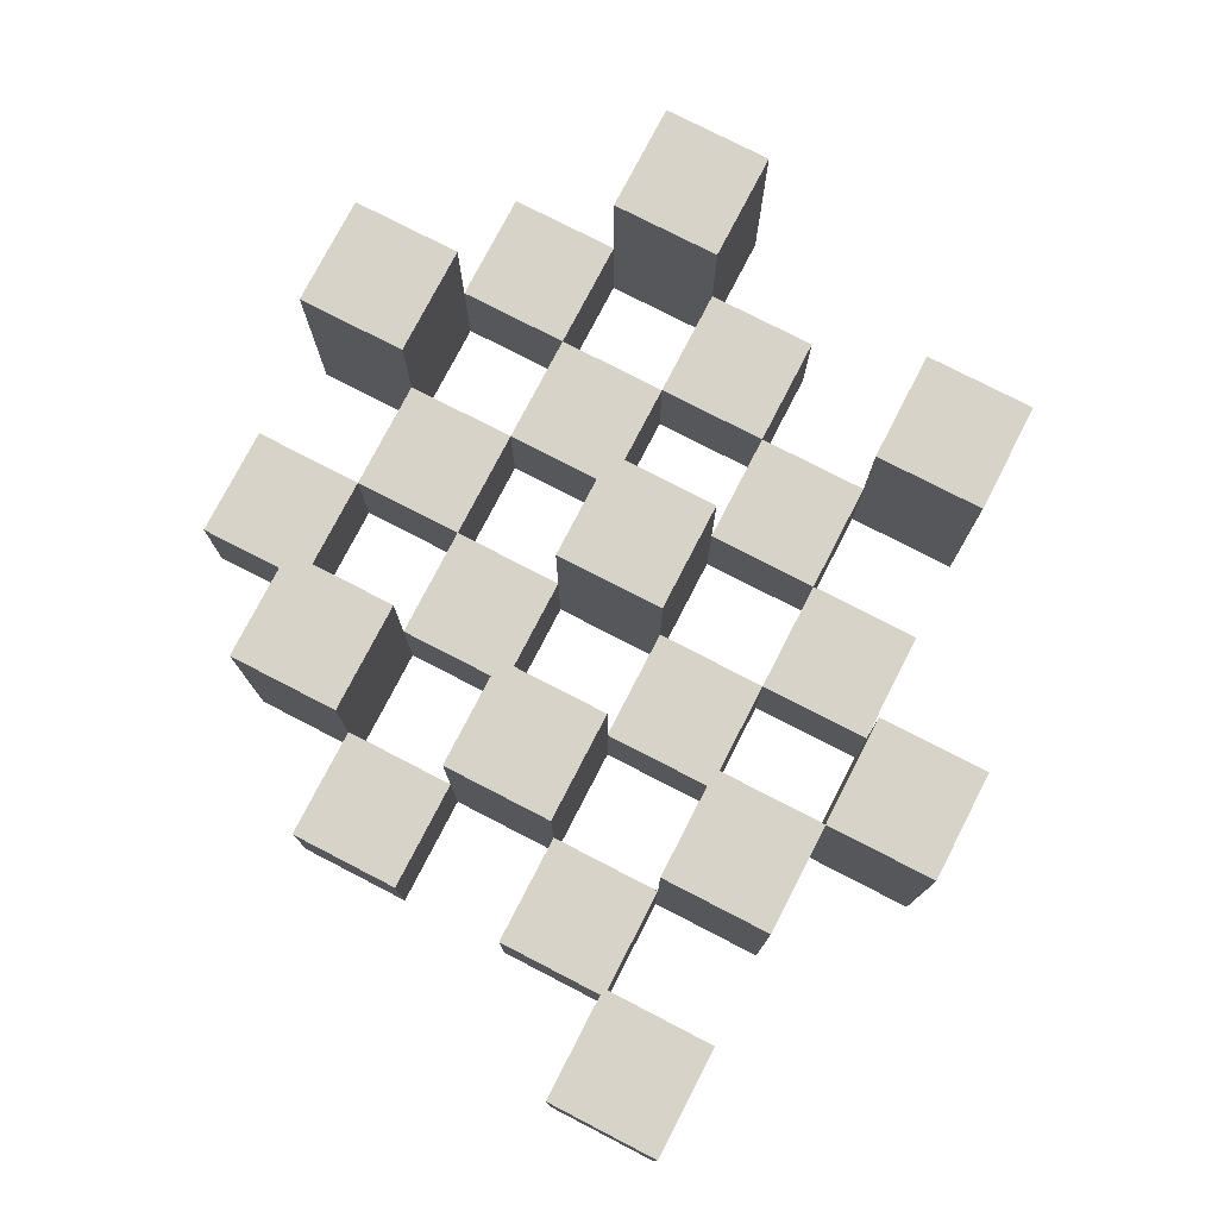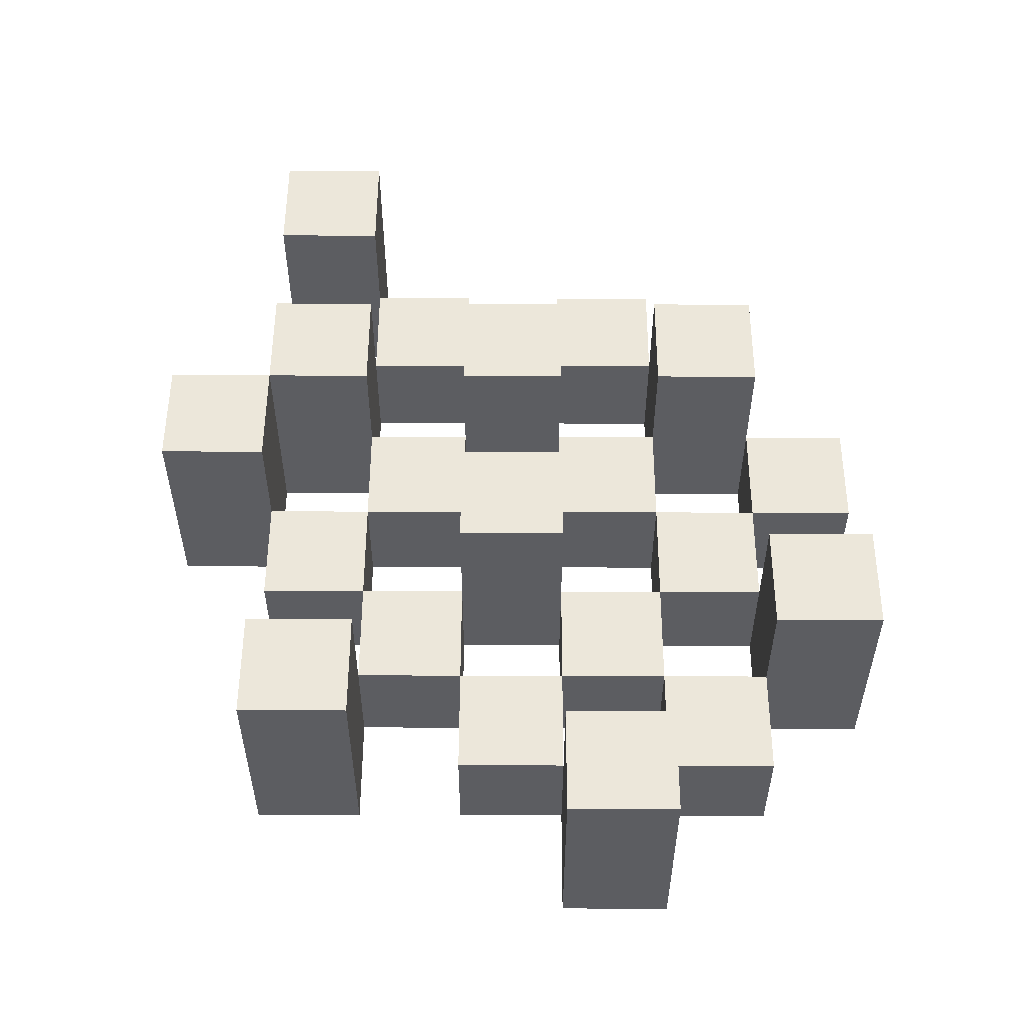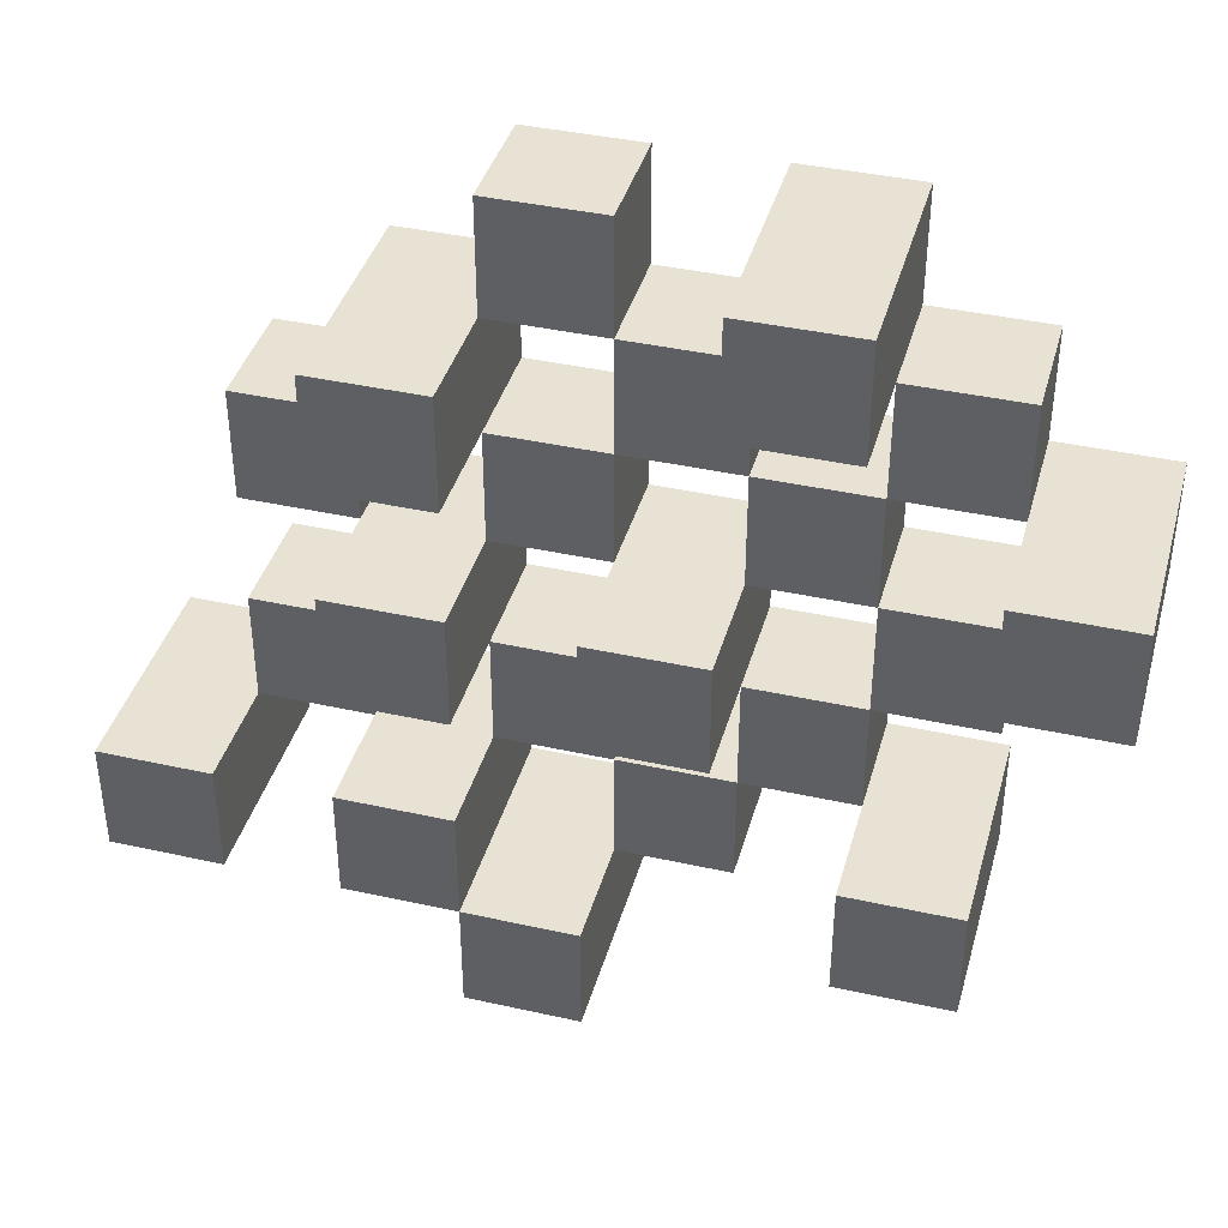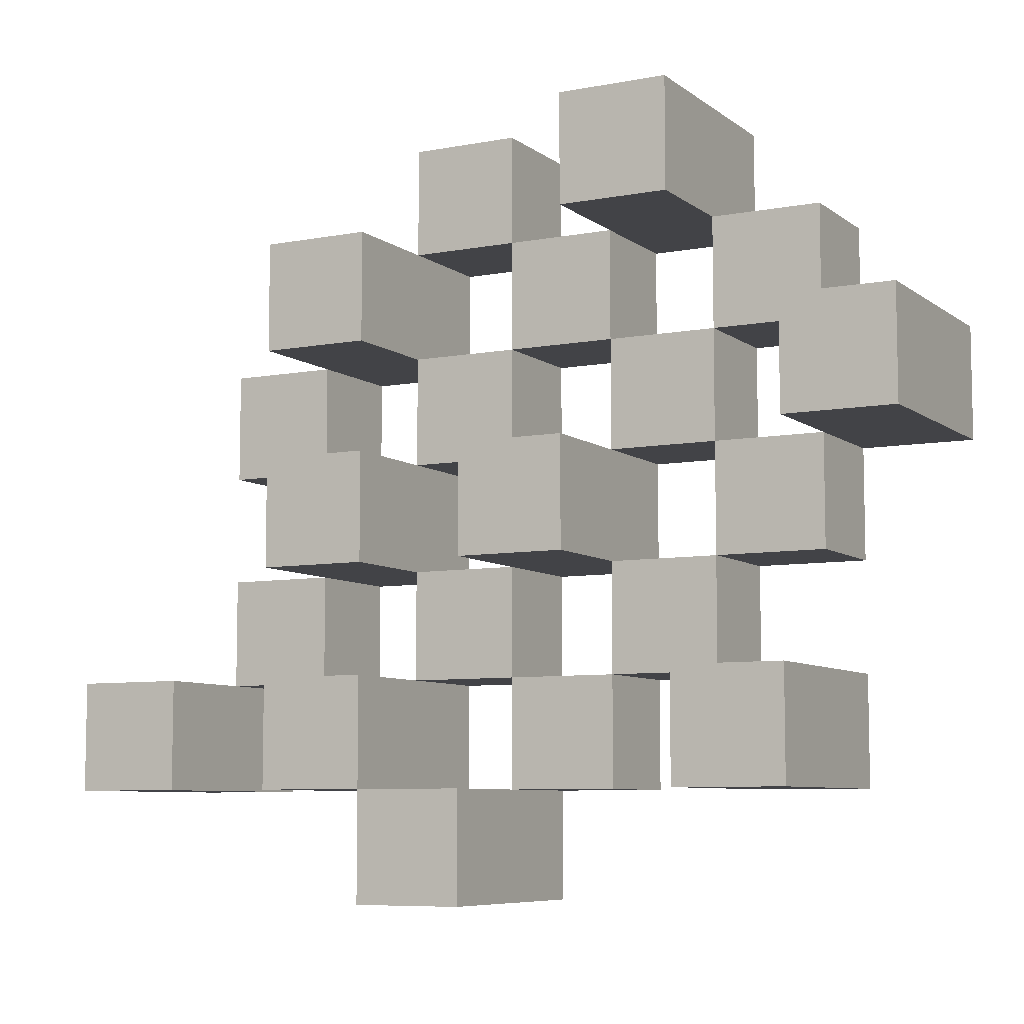
<metadata>
{"format":"obj","ext":"obj","renderer":"f3d","projection":"perspective","resolution":1024,"background":"white","views":[{"elev":76.9,"azim":117.3,"up":"+Y"},{"elev":53.4,"azim":-89.8,"up":"+Y"},{"elev":39.8,"azim":-164.6,"up":"+Z"},{"elev":-7.5,"azim":-151.9,"up":"+Z"}]}
</metadata>
<code>
o
v 36.8 0.9 11.8
v 36.8 0.9 11.7
v 36.8 1.1 11.8
v 36.8 1.1 11.7
v 36.9 0.9 11.9
v 36.9 0.9 11.8
v 36.9 0.9 11.7
v 36.9 0.9 11.6
v 36.9 0.9 11.5
v 36.9 0.9 11.4
v 36.9 1 11.9
v 36.9 1 11.8
v 36.9 1 11.7
v 36.9 1 11.6
v 36.9 1.1 11.5
v 36.9 1.1 11.4
v 37 0.9 12
v 37 0.9 11.9
v 37 0.9 11.8
v 37 0.9 11.7
v 37 0.9 11.6
v 37 0.9 11.5
v 37 1 11.9
v 37 1 11.8
v 37 1 11.7
v 37 1 11.6
v 37 1 11.5
v 37 1.1 12
v 37 1.1 11.9
v 37.1 0.9 11.9
v 37.1 0.9 11.8
v 37.1 0.9 11.7
v 37.1 0.9 11.6
v 37.1 0.9 11.5
v 37.1 0.9 11.4
v 37.1 1 11.9
v 37.1 1 11.8
v 37.1 1 11.7
v 37.1 1 11.6
v 37.1 1 11.5
v 37.1 1 11.4
v 37.1 1.1 11.7
v 37.1 1.1 11.6
v 37.2 0.9 12
v 37.2 0.9 11.9
v 37.2 0.9 11.8
v 37.2 0.9 11.7
v 37.2 0.9 11.6
v 37.2 0.9 11.5
v 37.2 0.9 11.4
v 37.2 0.9 11.3
v 37.2 1 12
v 37.2 1 11.9
v 37.2 1 11.8
v 37.2 1 11.7
v 37.2 1 11.6
v 37.2 1 11.5
v 37.2 1 11.4
v 37.2 1.1 11.4
v 37.2 1.1 11.3
v 37.3 0.9 11.9
v 37.3 0.9 11.8
v 37.3 0.9 11.7
v 37.3 0.9 11.6
v 37.3 0.9 11.5
v 37.3 0.9 11.4
v 37.3 1 11.9
v 37.3 1 11.8
v 37.3 1 11.7
v 37.3 1 11.6
v 37.3 1 11.5
v 37.3 1.1 11.9
v 37.3 1.1 11.8
v 37.3 1.1 11.7
v 37.3 1.1 11.6
v 37.3 1.1 11.5
v 37.3 1.1 11.4
v 37.4 0.9 11.8
v 37.4 0.9 11.7
v 37.4 0.9 11.6
v 37.4 0.9 11.5
v 37.4 1 11.8
v 37.4 1 11.7
v 37.4 1 11.6
v 37.4 1 11.5
v 37.5 0.9 11.5
v 37.5 0.9 11.4
v 37.5 1 11.5
v 37.5 1.1 11.5
v 37.5 1.1 11.4
v 36.9 0.9 11.8
v 36.9 0.9 11.7
v 36.9 1 11.8
v 36.9 1 11.7
v 36.9 1.1 11.8
v 36.9 1.1 11.7
v 37 0.9 11.9
v 37 0.9 11.8
v 37 0.9 11.7
v 37 0.9 11.6
v 37 0.9 11.5
v 37 0.9 11.4
v 37 1 11.9
v 37 1 11.8
v 37 1 11.7
v 37 1 11.6
v 37 1 11.5
v 37 1.1 11.5
v 37 1.1 11.4
v 37.1 0.9 12
v 37.1 0.9 11.9
v 37.1 0.9 11.8
v 37.1 0.9 11.7
v 37.1 0.9 11.6
v 37.1 0.9 11.5
v 37.1 1 11.9
v 37.1 1 11.8
v 37.1 1 11.7
v 37.1 1 11.6
v 37.1 1 11.5
v 37.1 1.1 12
v 37.1 1.1 11.9
v 37.2 0.9 11.9
v 37.2 0.9 11.8
v 37.2 0.9 11.7
v 37.2 0.9 11.6
v 37.2 0.9 11.5
v 37.2 0.9 11.4
v 37.2 1 11.9
v 37.2 1 11.8
v 37.2 1 11.7
v 37.2 1 11.6
v 37.2 1 11.5
v 37.2 1 11.4
v 37.2 1.1 11.7
v 37.2 1.1 11.6
v 37.3 0.9 12
v 37.3 0.9 11.9
v 37.3 0.9 11.8
v 37.3 0.9 11.7
v 37.3 0.9 11.6
v 37.3 0.9 11.5
v 37.3 0.9 11.4
v 37.3 0.9 11.3
v 37.3 1 12
v 37.3 1 11.9
v 37.3 1 11.8
v 37.3 1 11.7
v 37.3 1 11.6
v 37.3 1 11.5
v 37.3 1.1 11.4
v 37.3 1.1 11.3
v 37.4 0.9 11.9
v 37.4 0.9 11.8
v 37.4 0.9 11.7
v 37.4 0.9 11.6
v 37.4 0.9 11.5
v 37.4 0.9 11.4
v 37.4 1 11.8
v 37.4 1 11.7
v 37.4 1 11.6
v 37.4 1 11.5
v 37.4 1.1 11.9
v 37.4 1.1 11.8
v 37.4 1.1 11.7
v 37.4 1.1 11.6
v 37.4 1.1 11.5
v 37.4 1.1 11.4
v 37.5 0.9 11.8
v 37.5 0.9 11.7
v 37.5 0.9 11.6
v 37.5 0.9 11.5
v 37.5 1 11.8
v 37.5 1 11.7
v 37.5 1 11.6
v 37.5 1 11.5
v 37.6 0.9 11.5
v 37.6 0.9 11.4
v 37.6 1.1 11.5
v 37.6 1.1 11.4
v 37 0.9 12
v 37 1.1 12
v 37.1 0.9 12
v 37.1 1.1 12
v 37.2 0.9 12
v 37.2 1 12
v 37.3 0.9 12
v 37.3 1 12
v 36.9 0.9 11.9
v 36.9 1 11.9
v 37 0.9 11.9
v 37 1 11.9
v 37.1 0.9 11.9
v 37.1 1 11.9
v 37.2 0.9 11.9
v 37.2 1 11.9
v 37.3 0.9 11.9
v 37.3 1 11.9
v 37.3 1.1 11.9
v 37.4 0.9 11.9
v 37.4 1.1 11.9
v 36.8 0.9 11.8
v 36.8 1.1 11.8
v 36.9 0.9 11.8
v 36.9 1 11.8
v 36.9 1.1 11.8
v 37 0.9 11.8
v 37 1 11.8
v 37.1 0.9 11.8
v 37.1 1 11.8
v 37.2 0.9 11.8
v 37.2 1 11.8
v 37.3 0.9 11.8
v 37.3 1 11.8
v 37.4 0.9 11.8
v 37.4 1 11.8
v 37.5 0.9 11.8
v 37.5 1 11.8
v 36.9 0.9 11.7
v 36.9 1 11.7
v 37 0.9 11.7
v 37 1 11.7
v 37.1 0.9 11.7
v 37.1 1 11.7
v 37.1 1.1 11.7
v 37.2 0.9 11.7
v 37.2 1 11.7
v 37.2 1.1 11.7
v 37.3 0.9 11.7
v 37.3 1 11.7
v 37.3 1.1 11.7
v 37.4 0.9 11.7
v 37.4 1 11.7
v 37.4 1.1 11.7
v 37 0.9 11.6
v 37 1 11.6
v 37.1 0.9 11.6
v 37.1 1 11.6
v 37.2 0.9 11.6
v 37.2 1 11.6
v 37.3 0.9 11.6
v 37.3 1 11.6
v 37.4 0.9 11.6
v 37.4 1 11.6
v 37.5 0.9 11.6
v 37.5 1 11.6
v 36.9 0.9 11.5
v 36.9 1.1 11.5
v 37 0.9 11.5
v 37 1 11.5
v 37 1.1 11.5
v 37.1 0.9 11.5
v 37.1 1 11.5
v 37.2 0.9 11.5
v 37.2 1 11.5
v 37.3 0.9 11.5
v 37.3 1 11.5
v 37.3 1.1 11.5
v 37.4 0.9 11.5
v 37.4 1 11.5
v 37.4 1.1 11.5
v 37.5 0.9 11.5
v 37.5 1 11.5
v 37.5 1.1 11.5
v 37.6 0.9 11.5
v 37.6 1.1 11.5
v 37.2 0.9 11.4
v 37.2 1 11.4
v 37.2 1.1 11.4
v 37.3 0.9 11.4
v 37.3 1.1 11.4
v 37 0.9 11.9
v 37 1 11.9
v 37 1.1 11.9
v 37.1 0.9 11.9
v 37.1 1 11.9
v 37.1 1.1 11.9
v 37.2 0.9 11.9
v 37.2 1 11.9
v 37.3 0.9 11.9
v 37.3 1 11.9
v 36.9 0.9 11.8
v 36.9 1 11.8
v 37 0.9 11.8
v 37 1 11.8
v 37.1 0.9 11.8
v 37.1 1 11.8
v 37.2 0.9 11.8
v 37.2 1 11.8
v 37.3 0.9 11.8
v 37.3 1 11.8
v 37.3 1.1 11.8
v 37.4 0.9 11.8
v 37.4 1 11.8
v 37.4 1.1 11.8
v 36.8 0.9 11.7
v 36.8 1.1 11.7
v 36.9 0.9 11.7
v 36.9 1 11.7
v 36.9 1.1 11.7
v 37 0.9 11.7
v 37 1 11.7
v 37.1 0.9 11.7
v 37.1 1 11.7
v 37.2 0.9 11.7
v 37.2 1 11.7
v 37.3 0.9 11.7
v 37.3 1 11.7
v 37.4 0.9 11.7
v 37.4 1 11.7
v 37.5 0.9 11.7
v 37.5 1 11.7
v 36.9 0.9 11.6
v 36.9 1 11.6
v 37 0.9 11.6
v 37 1 11.6
v 37.1 0.9 11.6
v 37.1 1 11.6
v 37.1 1.1 11.6
v 37.2 0.9 11.6
v 37.2 1 11.6
v 37.2 1.1 11.6
v 37.3 0.9 11.6
v 37.3 1 11.6
v 37.3 1.1 11.6
v 37.4 0.9 11.6
v 37.4 1 11.6
v 37.4 1.1 11.6
v 37 0.9 11.5
v 37 1 11.5
v 37.1 0.9 11.5
v 37.1 1 11.5
v 37.2 0.9 11.5
v 37.2 1 11.5
v 37.3 0.9 11.5
v 37.3 1 11.5
v 37.4 0.9 11.5
v 37.4 1 11.5
v 37.5 0.9 11.5
v 37.5 1 11.5
v 36.9 0.9 11.4
v 36.9 1.1 11.4
v 37 0.9 11.4
v 37 1.1 11.4
v 37.1 0.9 11.4
v 37.1 1 11.4
v 37.2 0.9 11.4
v 37.2 1 11.4
v 37.3 0.9 11.4
v 37.3 1.1 11.4
v 37.4 0.9 11.4
v 37.4 1.1 11.4
v 37.5 0.9 11.4
v 37.5 1.1 11.4
v 37.6 0.9 11.4
v 37.6 1.1 11.4
v 37.2 0.9 11.3
v 37.2 1.1 11.3
v 37.3 0.9 11.3
v 37.3 1.1 11.3
v 37 0.9 12
v 37.1 0.9 12
v 37.2 0.9 12
v 37.3 0.9 12
v 36.9 0.9 11.9
v 37 0.9 11.9
v 37.1 0.9 11.9
v 37.2 0.9 11.9
v 37.3 0.9 11.9
v 37.4 0.9 11.9
v 36.8 0.9 11.8
v 36.9 0.9 11.8
v 37 0.9 11.8
v 37.1 0.9 11.8
v 37.2 0.9 11.8
v 37.3 0.9 11.8
v 37.4 0.9 11.8
v 37.5 0.9 11.8
v 36.8 0.9 11.7
v 36.9 0.9 11.7
v 37 0.9 11.7
v 37.1 0.9 11.7
v 37.2 0.9 11.7
v 37.3 0.9 11.7
v 37.4 0.9 11.7
v 37.5 0.9 11.7
v 36.9 0.9 11.6
v 37 0.9 11.6
v 37.1 0.9 11.6
v 37.2 0.9 11.6
v 37.3 0.9 11.6
v 37.4 0.9 11.6
v 37.5 0.9 11.6
v 36.9 0.9 11.5
v 37 0.9 11.5
v 37.1 0.9 11.5
v 37.2 0.9 11.5
v 37.3 0.9 11.5
v 37.4 0.9 11.5
v 37.5 0.9 11.5
v 37.6 0.9 11.5
v 36.9 0.9 11.4
v 37 0.9 11.4
v 37.1 0.9 11.4
v 37.2 0.9 11.4
v 37.3 0.9 11.4
v 37.4 0.9 11.4
v 37.5 0.9 11.4
v 37.6 0.9 11.4
v 37.2 0.9 11.3
v 37.3 0.9 11.3
v 37.2 1 12
v 37.3 1 12
v 36.9 1 11.9
v 37 1 11.9
v 37.1 1 11.9
v 37.2 1 11.9
v 37.3 1 11.9
v 36.9 1 11.8
v 37 1 11.8
v 37.1 1 11.8
v 37.2 1 11.8
v 37.3 1 11.8
v 37.4 1 11.8
v 37.5 1 11.8
v 36.9 1 11.7
v 37 1 11.7
v 37.1 1 11.7
v 37.2 1 11.7
v 37.3 1 11.7
v 37.4 1 11.7
v 37.5 1 11.7
v 36.9 1 11.6
v 37 1 11.6
v 37.1 1 11.6
v 37.2 1 11.6
v 37.3 1 11.6
v 37.4 1 11.6
v 37.5 1 11.6
v 37 1 11.5
v 37.1 1 11.5
v 37.2 1 11.5
v 37.3 1 11.5
v 37.4 1 11.5
v 37.5 1 11.5
v 37.1 1 11.4
v 37.2 1 11.4
v 37 1.1 12
v 37.1 1.1 12
v 37 1.1 11.9
v 37.1 1.1 11.9
v 37.3 1.1 11.9
v 37.4 1.1 11.9
v 36.8 1.1 11.8
v 36.9 1.1 11.8
v 37.3 1.1 11.8
v 37.4 1.1 11.8
v 36.8 1.1 11.7
v 36.9 1.1 11.7
v 37.1 1.1 11.7
v 37.2 1.1 11.7
v 37.3 1.1 11.7
v 37.4 1.1 11.7
v 37.1 1.1 11.6
v 37.2 1.1 11.6
v 37.3 1.1 11.6
v 37.4 1.1 11.6
v 36.9 1.1 11.5
v 37 1.1 11.5
v 37.3 1.1 11.5
v 37.4 1.1 11.5
v 37.5 1.1 11.5
v 37.6 1.1 11.5
v 36.9 1.1 11.4
v 37 1.1 11.4
v 37.2 1.1 11.4
v 37.3 1.1 11.4
v 37.4 1.1 11.4
v 37.5 1.1 11.4
v 37.6 1.1 11.4
v 37.2 1.1 11.3
v 37.3 1.1 11.3
f 3 2 1
f 4 2 3
f 11 6 5
f 12 6 11
f 13 8 7
f 14 8 13
f 15 10 9
f 16 10 15
f 23 18 17
f 24 20 19
f 25 20 24
f 26 22 21
f 27 22 26
f 28 23 17
f 29 23 28
f 36 31 30
f 37 31 36
f 38 33 32
f 39 33 38
f 40 35 34
f 41 35 40
f 42 39 38
f 43 39 42
f 52 45 44
f 53 45 52
f 54 47 46
f 55 47 54
f 56 49 48
f 57 49 56
f 58 51 50
f 59 51 58
f 60 51 59
f 67 62 61
f 68 62 67
f 69 64 63
f 70 64 69
f 71 66 65
f 72 68 67
f 73 68 72
f 74 70 69
f 75 70 74
f 76 66 71
f 77 66 76
f 82 79 78
f 83 79 82
f 84 81 80
f 85 81 84
f 88 87 86
f 89 87 88
f 90 87 89
f 91 92 93
f 93 92 94
f 93 94 95
f 95 94 96
f 97 98 103
f 103 98 104
f 99 100 105
f 105 100 106
f 101 102 107
f 107 102 108
f 108 102 109
f 110 111 116
f 112 113 117
f 117 113 118
f 114 115 119
f 119 115 120
f 110 116 121
f 121 116 122
f 123 124 129
f 129 124 130
f 125 126 131
f 131 126 132
f 127 128 133
f 133 128 134
f 131 132 135
f 135 132 136
f 137 138 145
f 145 138 146
f 139 140 147
f 147 140 148
f 141 142 149
f 149 142 150
f 143 144 151
f 151 144 152
f 153 154 159
f 155 156 160
f 160 156 161
f 157 158 162
f 153 159 163
f 163 159 164
f 160 161 165
f 165 161 166
f 162 158 167
f 167 158 168
f 169 170 173
f 173 170 174
f 171 172 175
f 175 172 176
f 177 178 179
f 179 178 180
f 183 182 181
f 184 182 183
f 187 186 185
f 188 186 187
f 191 190 189
f 192 190 191
f 195 194 193
f 196 194 195
f 200 198 197
f 200 199 198
f 201 199 200
f 204 203 202
f 205 203 204
f 206 203 205
f 209 208 207
f 210 208 209
f 213 212 211
f 214 212 213
f 217 216 215
f 218 216 217
f 221 220 219
f 222 220 221
f 226 224 223
f 226 225 224
f 227 225 226
f 228 225 227
f 232 230 229
f 232 231 230
f 233 231 232
f 234 231 233
f 237 236 235
f 238 236 237
f 241 240 239
f 242 240 241
f 245 244 243
f 246 244 245
f 249 248 247
f 250 248 249
f 251 248 250
f 254 253 252
f 255 253 254
f 259 257 256
f 259 258 257
f 260 258 259
f 261 258 260
f 265 263 262
f 265 264 263
f 266 264 265
f 270 268 267
f 270 269 268
f 271 269 270
f 272 273 275
f 273 274 275
f 275 274 276
f 276 274 277
f 278 279 280
f 280 279 281
f 282 283 284
f 284 283 285
f 286 287 288
f 288 287 289
f 290 291 293
f 291 292 293
f 293 292 294
f 294 292 295
f 296 297 298
f 298 297 299
f 299 297 300
f 301 302 303
f 303 302 304
f 305 306 307
f 307 306 308
f 309 310 311
f 311 310 312
f 313 314 315
f 315 314 316
f 317 318 320
f 318 319 320
f 320 319 321
f 321 319 322
f 323 324 326
f 324 325 326
f 326 325 327
f 327 325 328
f 329 330 331
f 331 330 332
f 333 334 335
f 335 334 336
f 337 338 339
f 339 338 340
f 341 342 343
f 343 342 344
f 345 346 347
f 347 346 348
f 349 350 351
f 351 350 352
f 353 354 355
f 355 354 356
f 357 358 359
f 359 358 360
f 366 362 361
f 367 362 366
f 368 364 363
f 369 364 368
f 372 366 365
f 373 366 372
f 374 368 367
f 375 368 374
f 376 370 369
f 377 370 376
f 379 372 371
f 380 372 379
f 381 374 373
f 382 374 381
f 383 376 375
f 384 376 383
f 385 378 377
f 386 378 385
f 387 381 380
f 388 381 387
f 389 383 382
f 390 383 389
f 391 385 384
f 392 385 391
f 395 389 388
f 396 389 395
f 397 391 390
f 398 391 397
f 399 393 392
f 400 393 399
f 402 395 394
f 403 395 402
f 404 397 396
f 405 397 404
f 406 399 398
f 407 399 406
f 408 401 400
f 409 401 408
f 410 406 405
f 411 406 410
f 412 413 417
f 417 413 418
f 414 415 419
f 419 415 420
f 416 417 421
f 421 417 422
f 420 421 427
f 427 421 428
f 422 423 429
f 429 423 430
f 424 425 431
f 431 425 432
f 426 427 433
f 433 427 434
f 434 435 440
f 440 435 441
f 436 437 442
f 442 437 443
f 438 439 444
f 444 439 445
f 441 442 446
f 446 442 447
f 448 449 450
f 450 449 451
f 452 453 456
f 456 453 457
f 454 455 458
f 458 455 459
f 460 461 464
f 464 461 465
f 462 463 466
f 466 463 467
f 468 469 474
f 474 469 475
f 470 471 477
f 477 471 478
f 472 473 479
f 479 473 480
f 476 477 481
f 481 477 482

</code>
